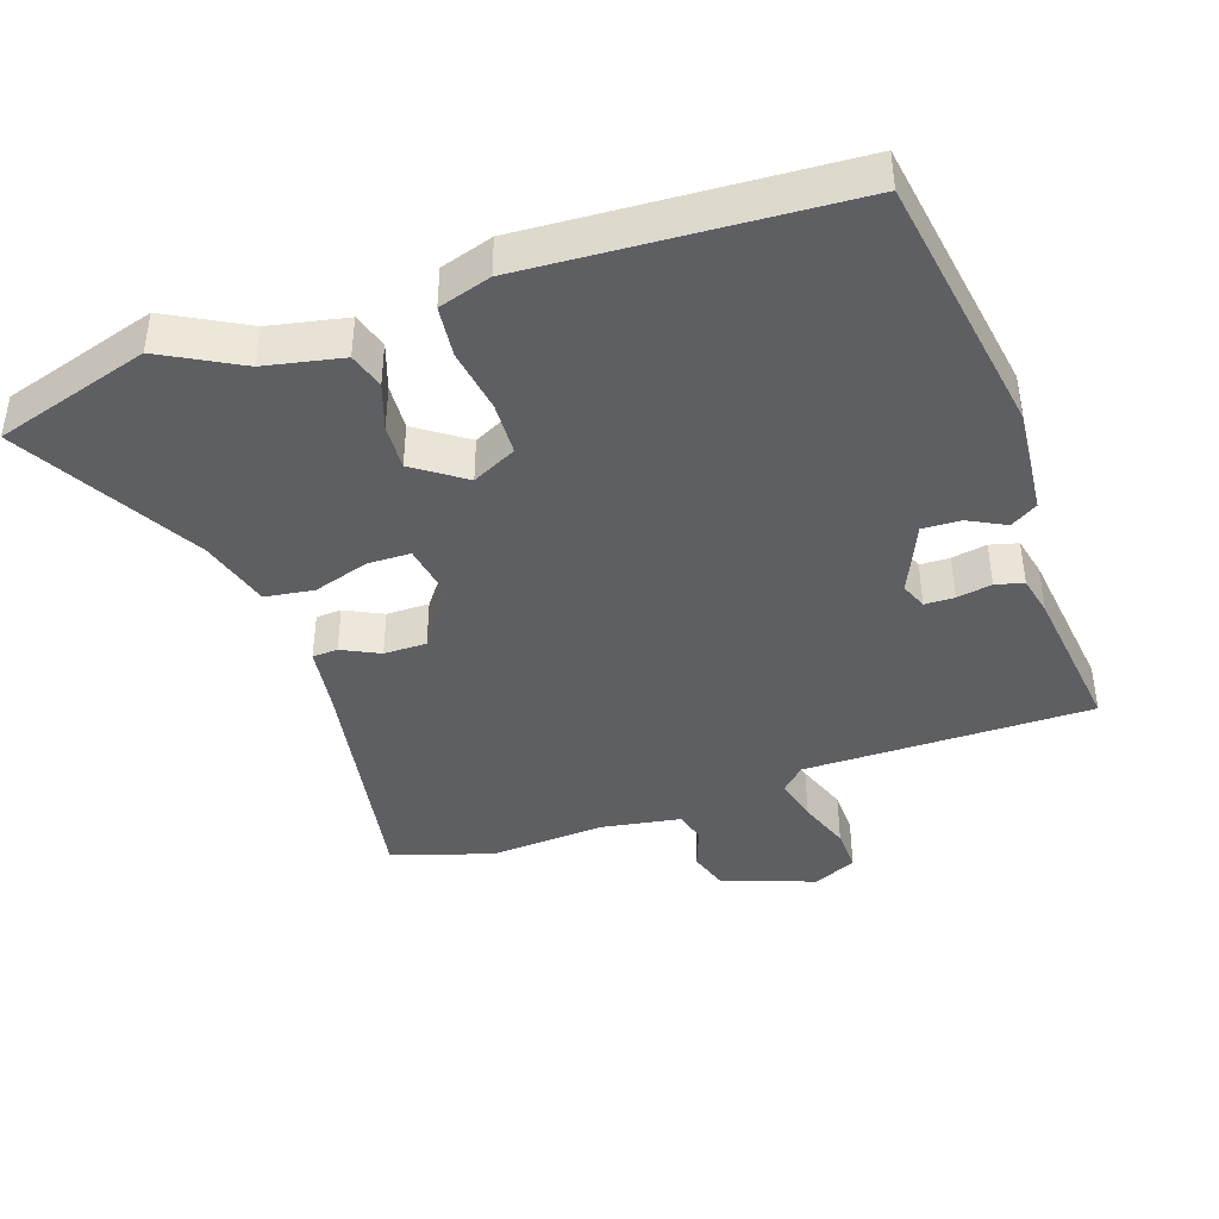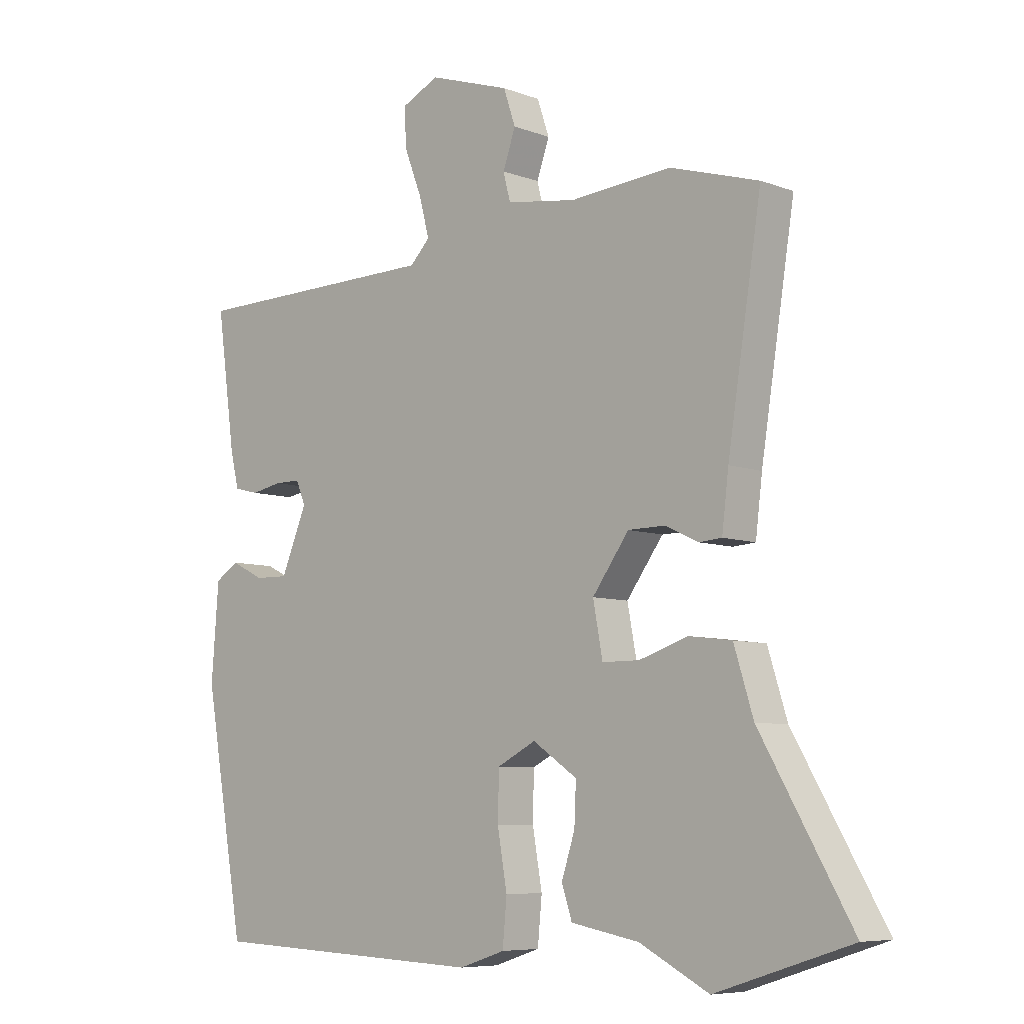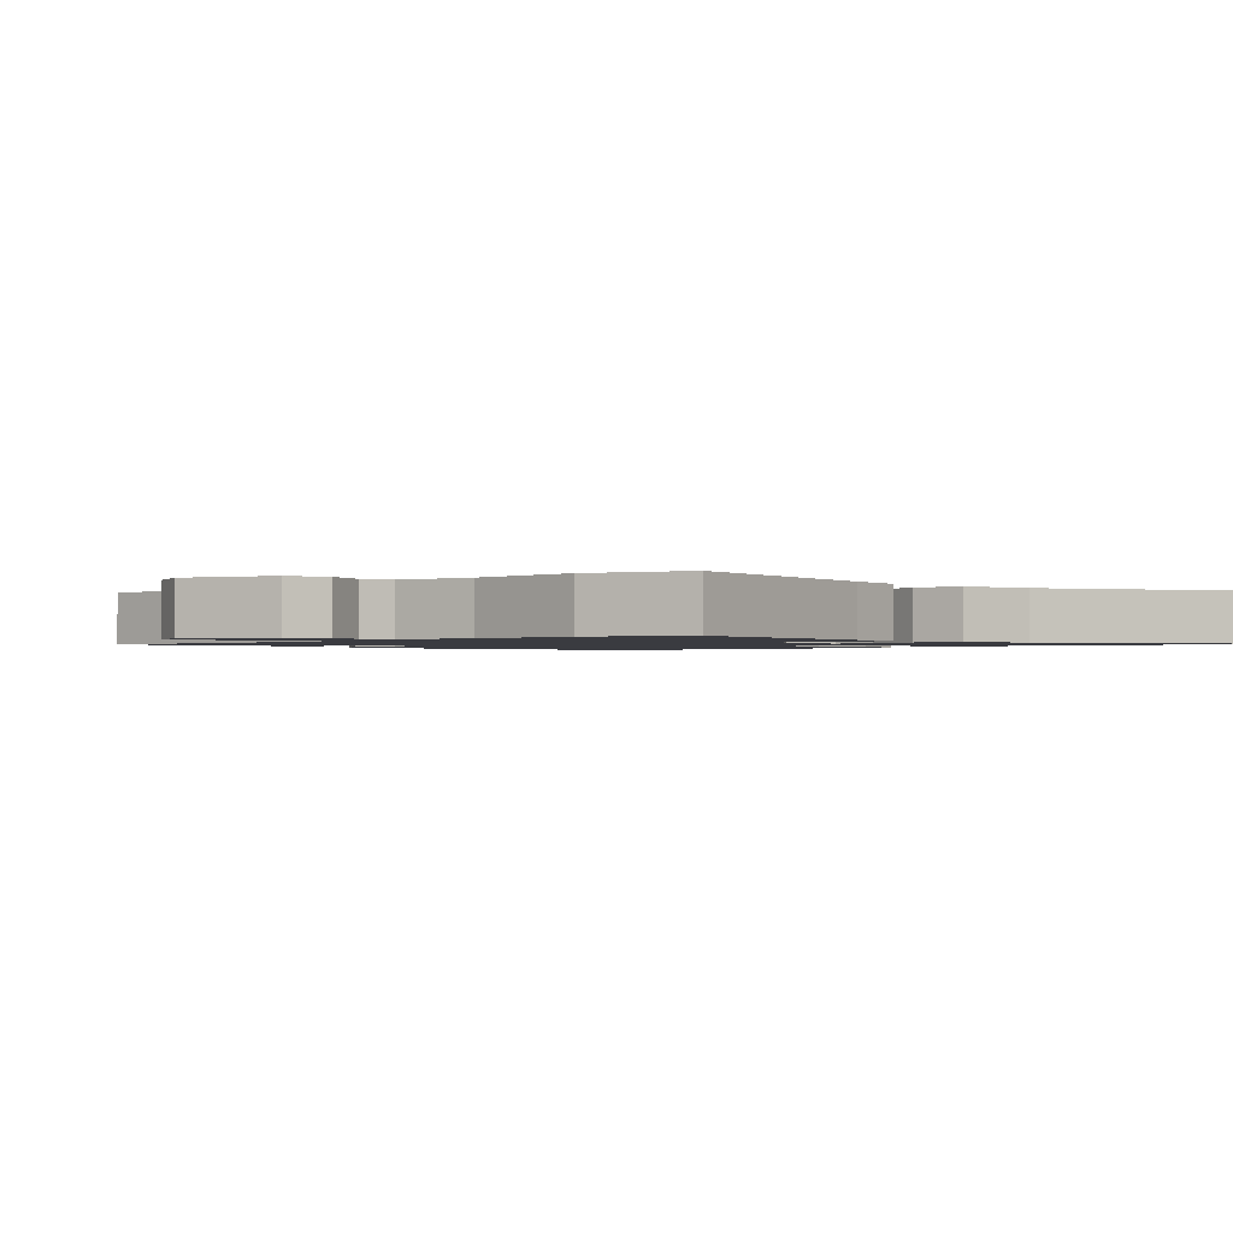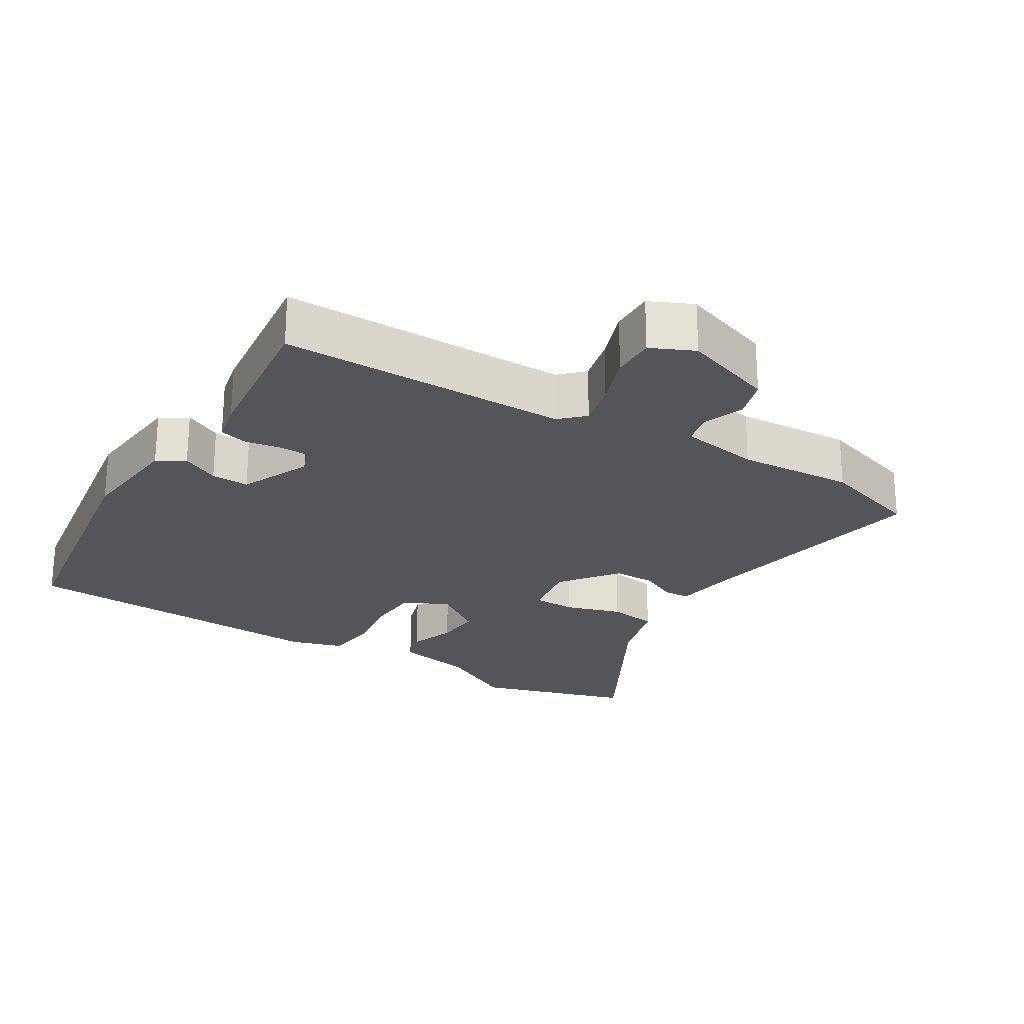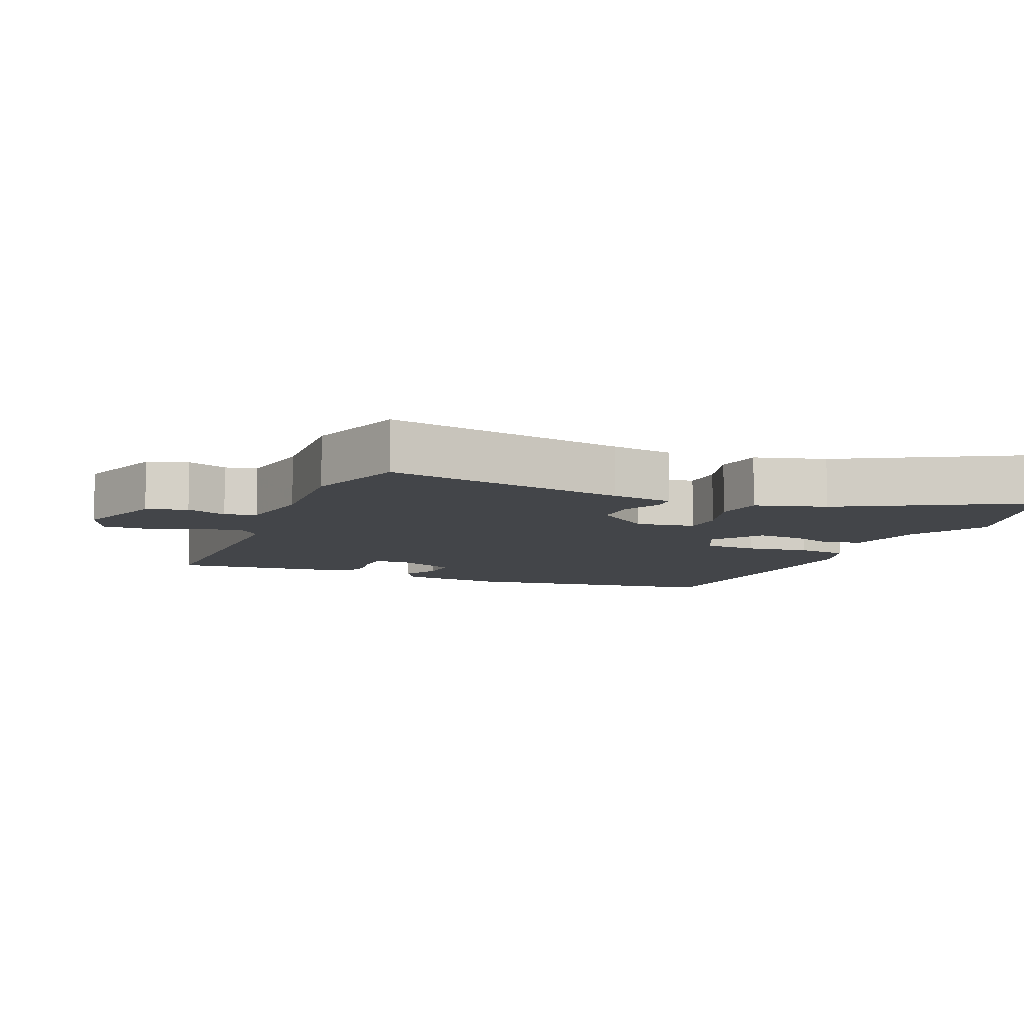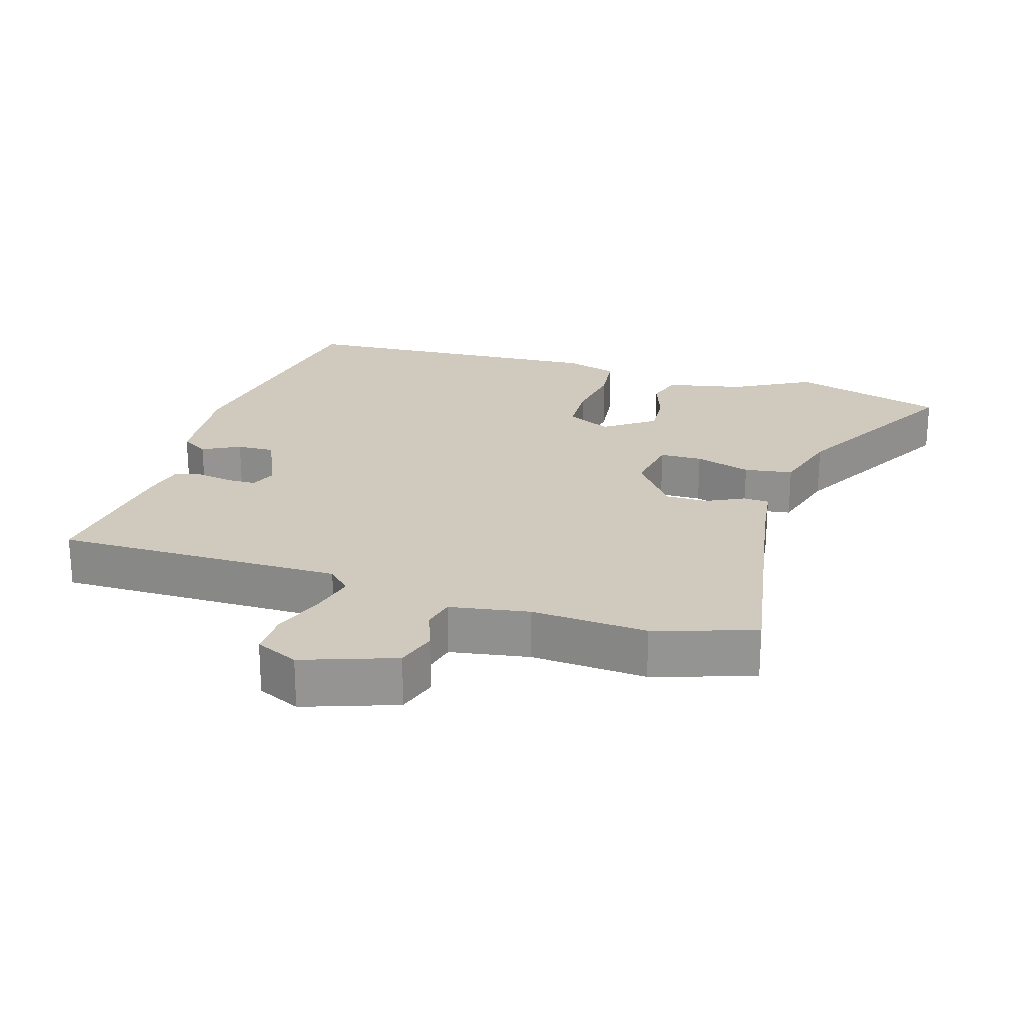
<metadata>
{"format":"obj","ext":"obj","renderer":"f3d","projection":"perspective","resolution":1024,"background":"white","views":[{"elev":-41.5,"azim":-162.1,"up":"+Y"},{"elev":-7.1,"azim":42.8,"up":"+Z"},{"elev":-1.4,"azim":41.5,"up":"+Y"},{"elev":-24.0,"azim":-32.7,"up":"+Y"},{"elev":-8.7,"azim":66.0,"up":"+Y"},{"elev":23.1,"azim":15.9,"up":"+Y"}]}
</metadata>
<code>
v 0.657 0.07 -0.45
v 0.433 0.07 -0.522
v 0.318 0.07 -0.462
v 0.205 0.07 -0.441
v 0.188 0.07 -0.389
v 0.21 0.07 -0.321
v 0.213 0.07 -0.254
v 0.139 0.07 -0.204
v 0.075 0.07 -0.237
v 0.073 0.07 -0.315
v 0.089 0.07 -0.407
v 0.082 0.07 -0.482
v 0.006 0.07 -0.507
v -0.457 0.07 -0.488
v -0.524 0.07 -0.104
v -0.512 0.07 0.053
v -0.473 0.07 0.078
v -0.418 0.07 0.051
v -0.363 0.07 0.05
v -0.32 0.07 0.153
v -0.336 0.07 0.191
v -0.379 0.07 0.191
v -0.43 0.07 0.181
v -0.471 0.07 0.191
v -0.485 0.07 0.249
v -0.516 0.07 0.473
v -0.097 0.07 0.48
v -0.064 0.07 0.514
v -0.081 0.07 0.579
v -0.11 0.07 0.654
v -0.113 0.07 0.718
v -0.051 0.07 0.748
v 0.084 0.07 0.704
v 0.104 0.07 0.645
v 0.083 0.07 0.585
v 0.095 0.07 0.539
v 0.211 0.07 0.522
v 0.379 0.07 0.536
v 0.526 0.07 0.492
v 0.47 0.07 0.135
v 0.459 0.07 0.044
v 0.422 0.07 0.041
v 0.367 0.07 0.067
v 0.305 0.07 0.066
v 0.244 0.07 -0.018
v 0.26 0.07 -0.104
v 0.322 0.07 -0.104
v 0.403 0.07 -0.077
v 0.474 0.07 -0.086
v 0.506 0.07 -0.189
v 0.657 0 -0.45
v 0.433 0 -0.522
v 0.318 0 -0.462
v 0.205 0 -0.441
v 0.188 0 -0.389
v 0.21 0 -0.321
v 0.213 0 -0.254
v 0.139 0 -0.204
v 0.075 0 -0.237
v 0.073 0 -0.315
v 0.089 0 -0.407
v 0.082 0 -0.482
v 0.006 0 -0.507
v -0.457 0 -0.488
v -0.524 0 -0.104
v -0.512 0 0.053
v -0.473 0 0.078
v -0.418 0 0.051
v -0.363 0 0.05
v -0.32 0 0.153
v -0.336 0 0.191
v -0.379 0 0.191
v -0.43 0 0.181
v -0.471 0 0.191
v -0.485 0 0.249
v -0.516 0 0.473
v -0.097 0 0.48
v -0.064 0 0.514
v -0.081 0 0.579
v -0.11 0 0.654
v -0.113 0 0.718
v -0.051 0 0.748
v 0.084 0 0.704
v 0.104 0 0.645
v 0.083 0 0.585
v 0.095 0 0.539
v 0.211 0 0.522
v 0.379 0 0.536
v 0.526 0 0.492
v 0.47 0 0.135
v 0.459 0 0.044
v 0.422 0 0.041
v 0.367 0 0.067
v 0.305 0 0.066
v 0.244 0 -0.018
v 0.26 0 -0.104
v 0.322 0 -0.104
v 0.403 0 -0.077
v 0.474 0 -0.086
v 0.506 0 -0.189
f 47 48 49 50
f 46 47 50 1
f 40 41 42 43
f 40 43 44
f 37 38 39 40
f 36 37 40 44
f 32 33 34 35
f 32 35 36
f 29 30 31 32
f 28 29 32 36
f 27 28 36 44
f 22 23 24 25
f 21 22 25 26
f 15 16 17 18
f 15 18 19
f 14 15 19
f 13 14 19 20
f 10 11 12 13
f 9 10 13 20
f 3 4 5 6
f 3 6 7
f 46 1 2 3
f 45 46 3 7
f 21 26 27 44
f 21 44 45
f 8 9 20 21
f 7 8 21 45
f 100 99 98 97
f 51 100 97 96
f 93 92 91 90
f 94 93 90
f 90 89 88 87
f 94 90 87 86
f 85 84 83 82
f 86 85 82
f 82 81 80 79
f 86 82 79 78
f 94 86 78 77
f 75 74 73 72
f 76 75 72 71
f 68 67 66 65
f 69 68 65
f 69 65 64
f 70 69 64 63
f 63 62 61 60
f 70 63 60 59
f 56 55 54 53
f 57 56 53
f 53 52 51 96
f 57 53 96 95
f 94 77 76 71
f 95 94 71
f 71 70 59 58
f 95 71 58 57
f 1 51 52 2
f 2 52 53 3
f 3 53 54 4
f 4 54 55 5
f 5 55 56 6
f 6 56 57 7
f 7 57 58 8
f 8 58 59 9
f 9 59 60 10
f 10 60 61 11
f 11 61 62 12
f 12 62 63 13
f 13 63 64 14
f 14 64 65 15
f 15 65 66 16
f 16 66 67 17
f 17 67 68 18
f 18 68 69 19
f 19 69 70 20
f 20 70 71 21
f 21 71 72 22
f 22 72 73 23
f 23 73 74 24
f 24 74 75 25
f 25 75 76 26
f 26 76 77 27
f 27 77 78 28
f 28 78 79 29
f 29 79 80 30
f 30 80 81 31
f 31 81 82 32
f 32 82 83 33
f 33 83 84 34
f 34 84 85 35
f 35 85 86 36
f 36 86 87 37
f 37 87 88 38
f 38 88 89 39
f 39 89 90 40
f 40 90 91 41
f 41 91 92 42
f 42 92 93 43
f 43 93 94 44
f 44 94 95 45
f 45 95 96 46
f 46 96 97 47
f 47 97 98 48
f 48 98 99 49
f 49 99 100 50
f 50 100 51 1

</code>
